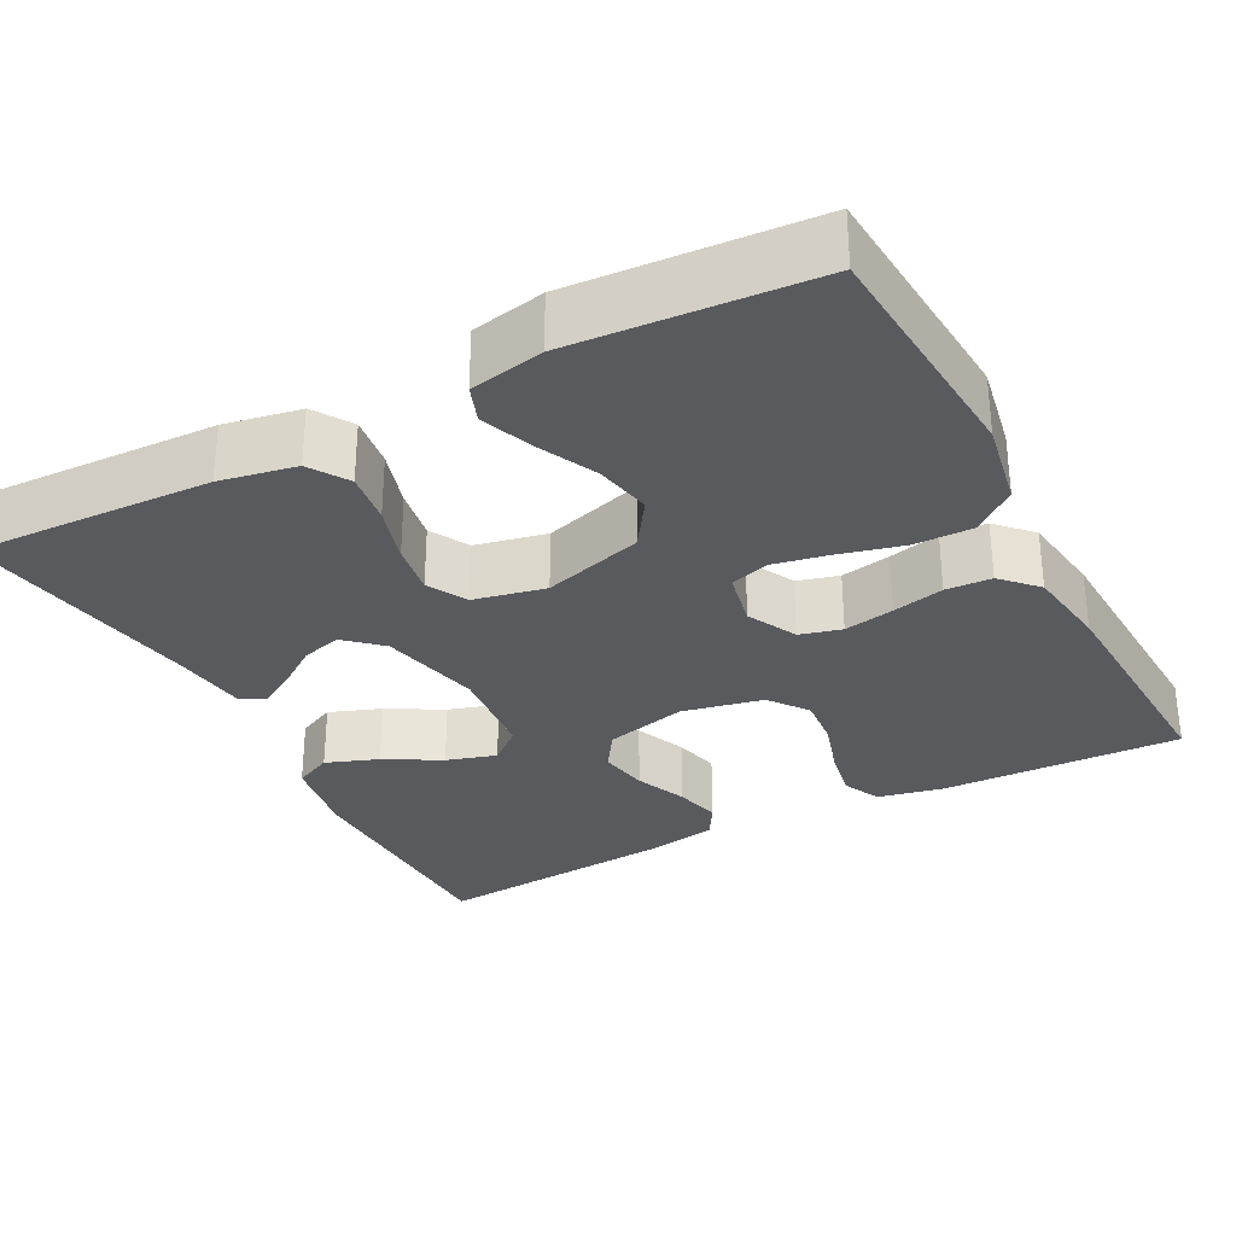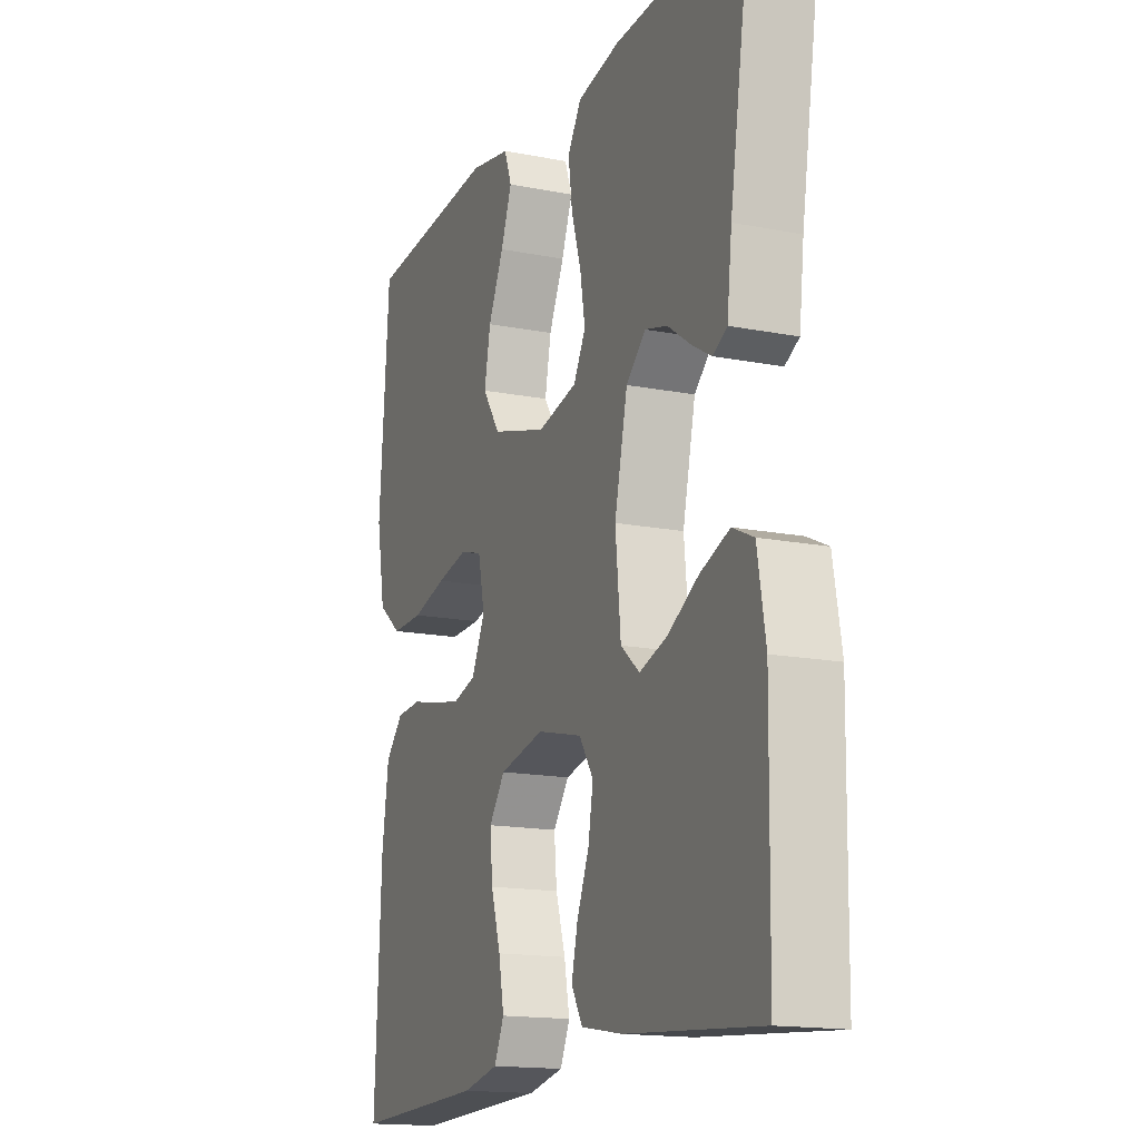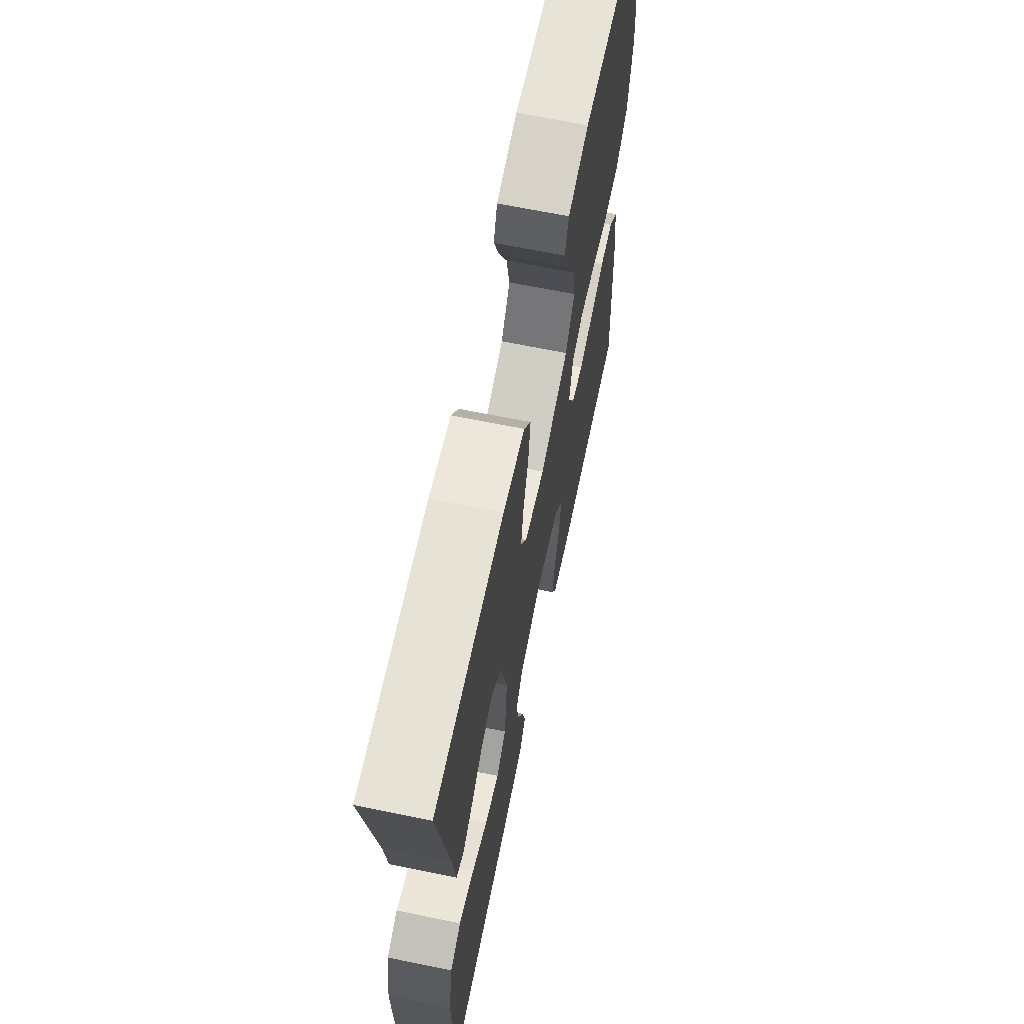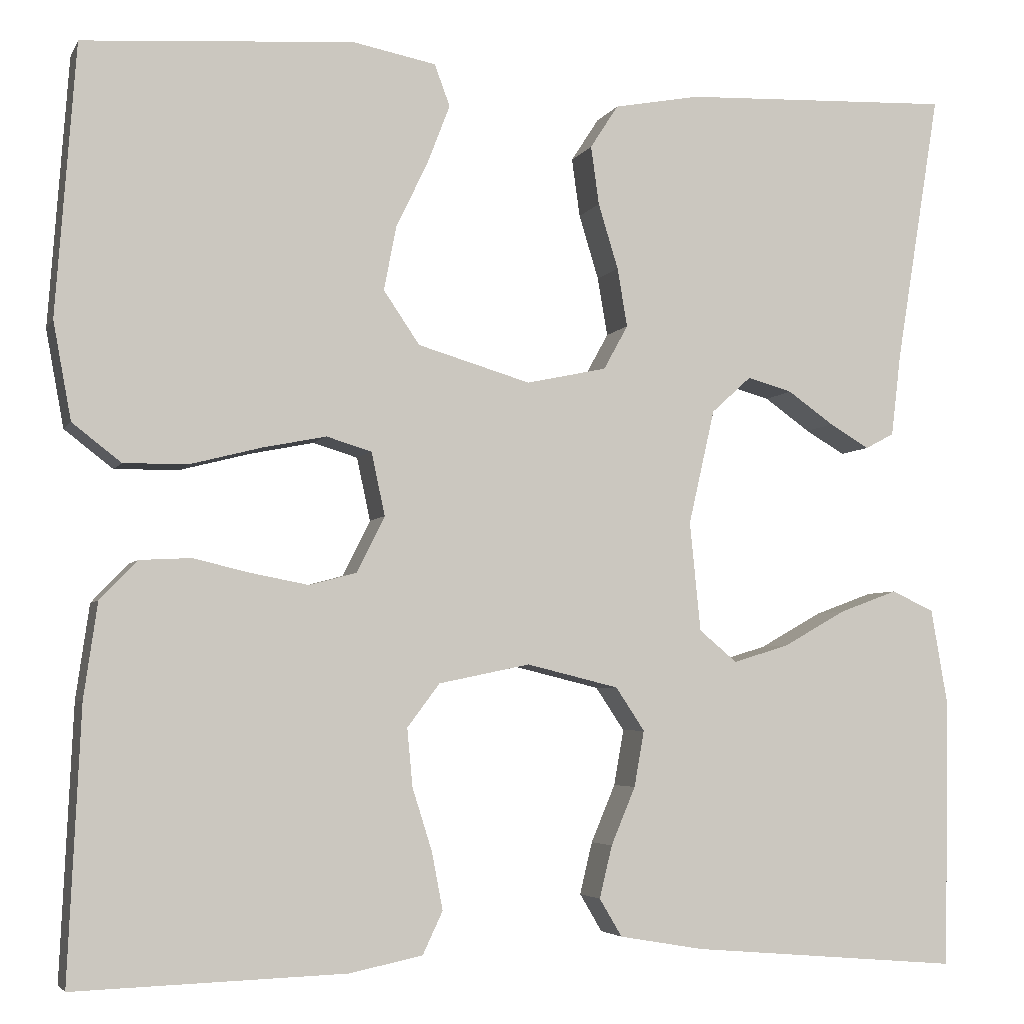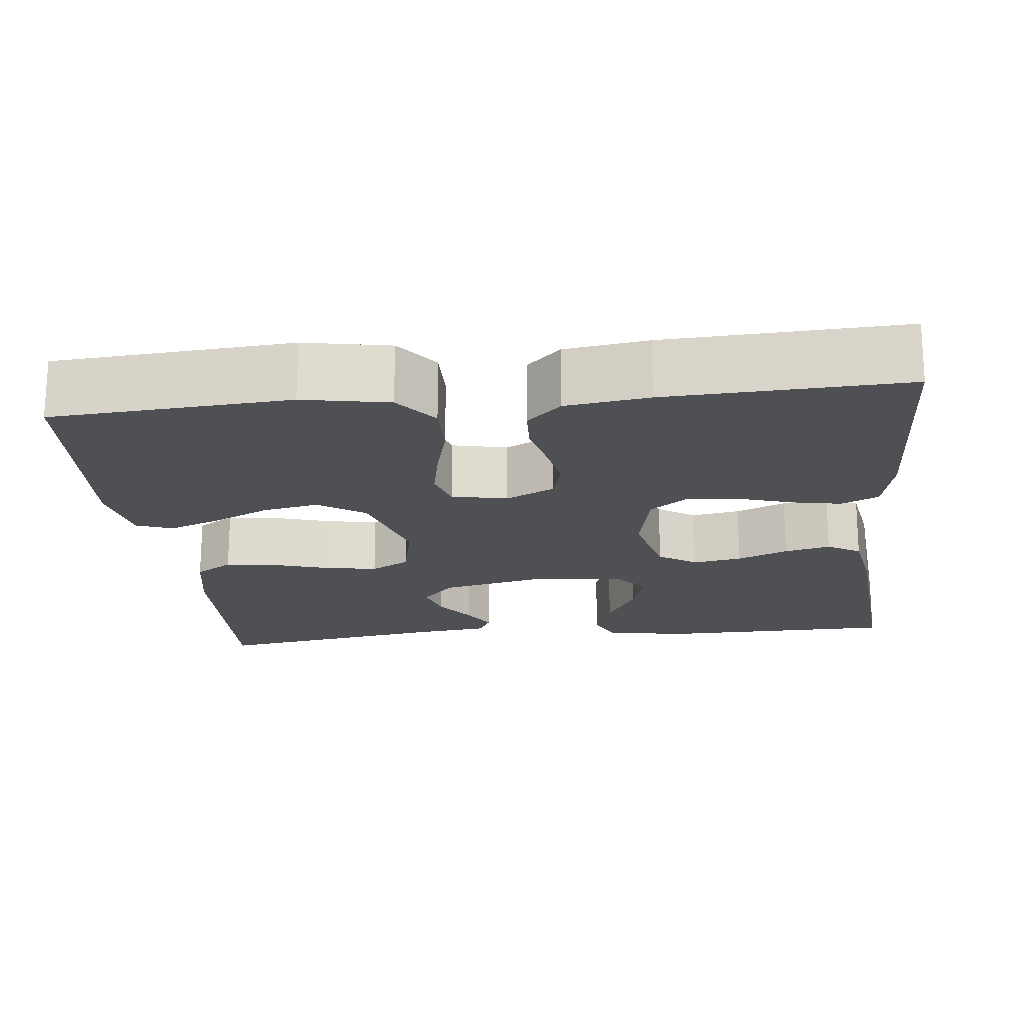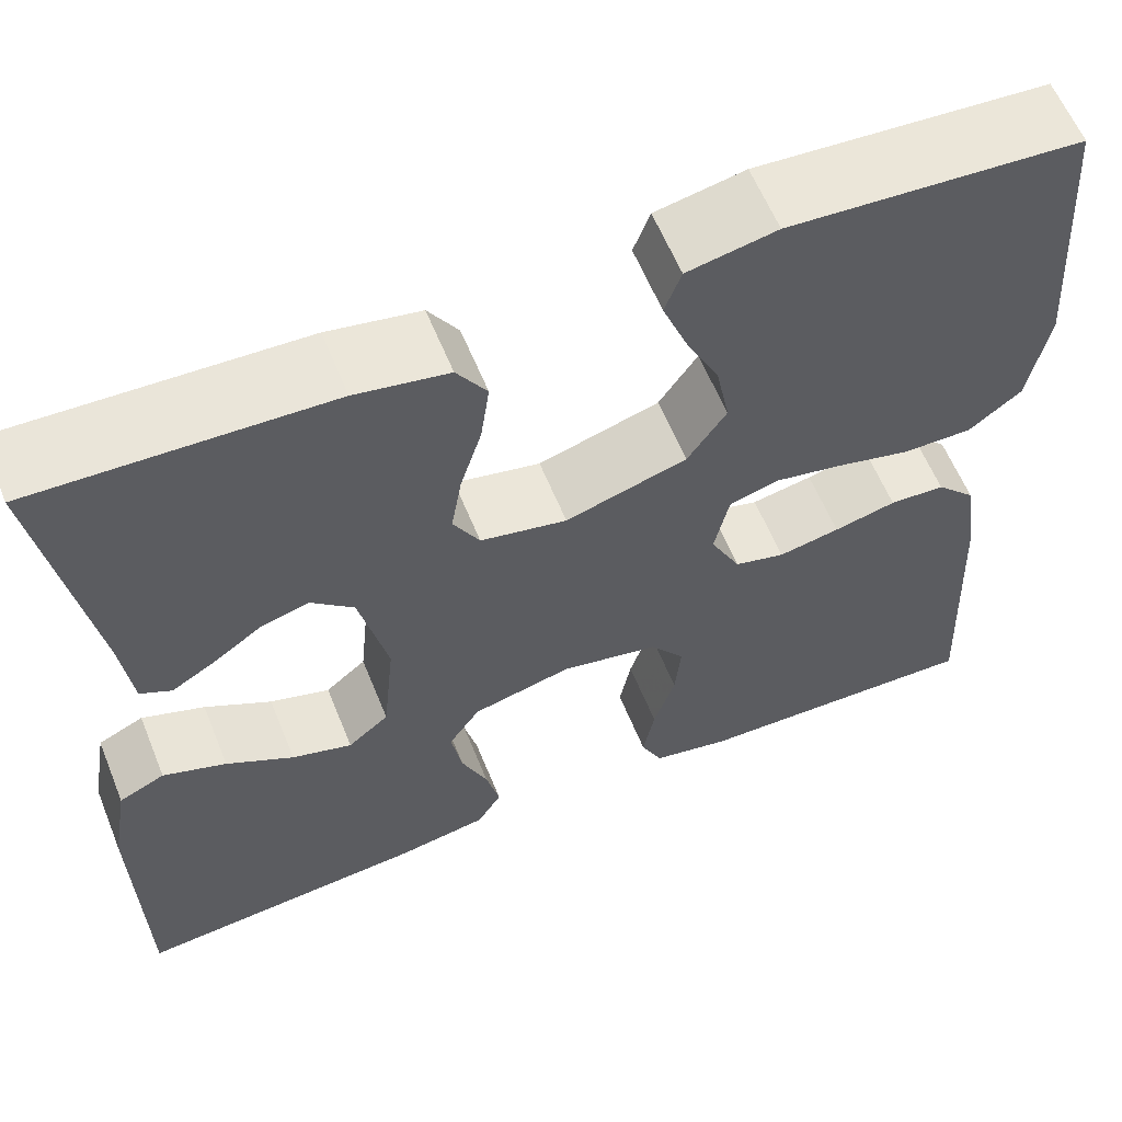
<metadata>
{"format":"obj","ext":"obj","renderer":"f3d","projection":"perspective","resolution":1024,"background":"white","views":[{"elev":-30.9,"azim":27.8,"up":"+Y"},{"elev":-15.9,"azim":-112.1,"up":"+Z"},{"elev":66.2,"azim":-78.4,"up":"+Z"},{"elev":-4.4,"azim":163.5,"up":"+Z"},{"elev":-19.0,"azim":96.1,"up":"+Y"},{"elev":60.3,"azim":-22.1,"up":"+Z"}]}
</metadata>
<code>
v -0.5 0.07 0.5
v -0.2 0.07 0.488
v -0.105 0.07 0.47
v -0.074 0.07 0.422
v -0.083 0.07 0.357
v -0.105 0.07 0.285
v -0.116 0.07 0.22
v -0.089 0.07 0.171
v 0 0.07 0.152
v 0.125 0.07 0.189
v 0.165 0.07 0.248
v 0.151 0.07 0.319
v 0.116 0.07 0.392
v 0.091 0.07 0.457
v 0.108 0.07 0.503
v 0.2 0.07 0.521
v 0.5 0.07 0.5
v 0.522 0.07 0.2
v 0.502 0.07 0.092
v 0.448 0.07 0.05
v 0.376 0.07 0.051
v 0.298 0.07 0.071
v 0.228 0.07 0.085
v 0.178 0.07 0.07
v 0.163 0.07 0
v 0.194 0.07 -0.062
v 0.246 0.07 -0.076
v 0.309 0.07 -0.064
v 0.373 0.07 -0.049
v 0.43 0.07 -0.052
v 0.471 0.07 -0.095
v 0.486 0.07 -0.2
v 0.5 0.07 -0.5
v 0.2 0.07 -0.49
v 0.119 0.07 -0.473
v 0.097 0.07 -0.426
v 0.109 0.07 -0.363
v 0.131 0.07 -0.293
v 0.137 0.07 -0.229
v 0.101 0.07 -0.181
v 0 0.07 -0.16
v -0.102 0.07 -0.185
v -0.134 0.07 -0.233
v -0.123 0.07 -0.295
v -0.096 0.07 -0.359
v -0.082 0.07 -0.417
v -0.107 0.07 -0.459
v -0.2 0.07 -0.475
v -0.5 0.07 -0.5
v -0.505 0.07 -0.2
v -0.487 0.07 -0.096
v -0.44 0.07 -0.074
v -0.375 0.07 -0.098
v -0.306 0.07 -0.137
v -0.244 0.07 -0.156
v -0.202 0.07 -0.121
v -0.19 0.07 0
v -0.219 0.07 0.127
v -0.263 0.07 0.167
v -0.313 0.07 0.153
v -0.364 0.07 0.117
v -0.408 0.07 0.091
v -0.44 0.07 0.108
v -0.451 0.07 0.2
v -0.5 0 0.5
v -0.2 0 0.488
v -0.105 0 0.47
v -0.074 0 0.422
v -0.083 0 0.357
v -0.105 0 0.285
v -0.116 0 0.22
v -0.089 0 0.171
v 0 0 0.152
v 0.125 0 0.189
v 0.165 0 0.248
v 0.151 0 0.319
v 0.116 0 0.392
v 0.091 0 0.457
v 0.108 0 0.503
v 0.2 0 0.521
v 0.5 0 0.5
v 0.522 0 0.2
v 0.502 0 0.092
v 0.448 0 0.05
v 0.376 0 0.051
v 0.298 0 0.071
v 0.228 0 0.085
v 0.178 0 0.07
v 0.163 0 0
v 0.194 0 -0.062
v 0.246 0 -0.076
v 0.309 0 -0.064
v 0.373 0 -0.049
v 0.43 0 -0.052
v 0.471 0 -0.095
v 0.486 0 -0.2
v 0.5 0 -0.5
v 0.2 0 -0.49
v 0.119 0 -0.473
v 0.097 0 -0.426
v 0.109 0 -0.363
v 0.131 0 -0.293
v 0.137 0 -0.229
v 0.101 0 -0.181
v 0 0 -0.16
v -0.102 0 -0.185
v -0.134 0 -0.233
v -0.123 0 -0.295
v -0.096 0 -0.359
v -0.082 0 -0.417
v -0.107 0 -0.459
v -0.2 0 -0.475
v -0.5 0 -0.5
v -0.505 0 -0.2
v -0.487 0 -0.096
v -0.44 0 -0.074
v -0.375 0 -0.098
v -0.306 0 -0.137
v -0.244 0 -0.156
v -0.202 0 -0.121
v -0.19 0 0
v -0.219 0 0.127
v -0.263 0 0.167
v -0.313 0 0.153
v -0.364 0 0.117
v -0.408 0 0.091
v -0.44 0 0.108
v -0.451 0 0.2
f 62 63 64
f 61 62 64
f 60 61 64
f 4 5 6
f 3 4 6
f 2 3 6
f 1 2 6
f 64 1 6
f 60 64 6
f 59 60 6
f 58 59 6 7
f 57 58 7 8
f 56 57 8 9
f 52 53 54
f 51 52 54
f 50 51 54
f 49 50 54
f 48 49 54
f 47 48 54
f 46 47 54
f 45 46 54
f 44 45 54
f 43 44 54 55
f 42 43 55 56
f 36 37 38
f 35 36 38
f 34 35 38
f 33 34 38
f 32 33 38
f 31 32 38
f 30 31 38
f 29 30 38
f 28 29 38
f 27 28 38 39
f 26 27 39 40
f 20 21 22
f 19 20 22
f 18 19 22
f 17 18 22
f 16 17 22
f 15 16 22
f 14 15 22
f 13 14 22
f 12 13 22
f 11 12 22 23
f 10 11 23 24
f 10 24 25
f 9 10 25
f 56 9 25
f 42 56 25
f 41 42 25
f 25 26 40 41
f 128 127 126
f 128 126 125
f 128 125 124
f 70 69 68
f 70 68 67
f 70 67 66
f 70 66 65
f 70 65 128
f 70 128 124
f 70 124 123
f 71 70 123 122
f 72 71 122 121
f 73 72 121 120
f 118 117 116
f 118 116 115
f 118 115 114
f 118 114 113
f 118 113 112
f 118 112 111
f 118 111 110
f 118 110 109
f 118 109 108
f 119 118 108 107
f 120 119 107 106
f 102 101 100
f 102 100 99
f 102 99 98
f 102 98 97
f 102 97 96
f 102 96 95
f 102 95 94
f 102 94 93
f 102 93 92
f 103 102 92 91
f 104 103 91 90
f 86 85 84
f 86 84 83
f 86 83 82
f 86 82 81
f 86 81 80
f 86 80 79
f 86 79 78
f 86 78 77
f 86 77 76
f 87 86 76 75
f 88 87 75 74
f 89 88 74
f 89 74 73
f 89 73 120
f 89 120 106
f 89 106 105
f 105 104 90 89
f 1 65 66 2
f 2 66 67 3
f 3 67 68 4
f 4 68 69 5
f 5 69 70 6
f 6 70 71 7
f 7 71 72 8
f 8 72 73 9
f 9 73 74 10
f 10 74 75 11
f 11 75 76 12
f 12 76 77 13
f 13 77 78 14
f 14 78 79 15
f 15 79 80 16
f 16 80 81 17
f 17 81 82 18
f 18 82 83 19
f 19 83 84 20
f 20 84 85 21
f 21 85 86 22
f 22 86 87 23
f 23 87 88 24
f 24 88 89 25
f 25 89 90 26
f 26 90 91 27
f 27 91 92 28
f 28 92 93 29
f 29 93 94 30
f 30 94 95 31
f 31 95 96 32
f 32 96 97 33
f 33 97 98 34
f 34 98 99 35
f 35 99 100 36
f 36 100 101 37
f 37 101 102 38
f 38 102 103 39
f 39 103 104 40
f 40 104 105 41
f 41 105 106 42
f 42 106 107 43
f 43 107 108 44
f 44 108 109 45
f 45 109 110 46
f 46 110 111 47
f 47 111 112 48
f 48 112 113 49
f 49 113 114 50
f 50 114 115 51
f 51 115 116 52
f 52 116 117 53
f 53 117 118 54
f 54 118 119 55
f 55 119 120 56
f 56 120 121 57
f 57 121 122 58
f 58 122 123 59
f 59 123 124 60
f 60 124 125 61
f 61 125 126 62
f 62 126 127 63
f 63 127 128 64
f 64 128 65 1

</code>
